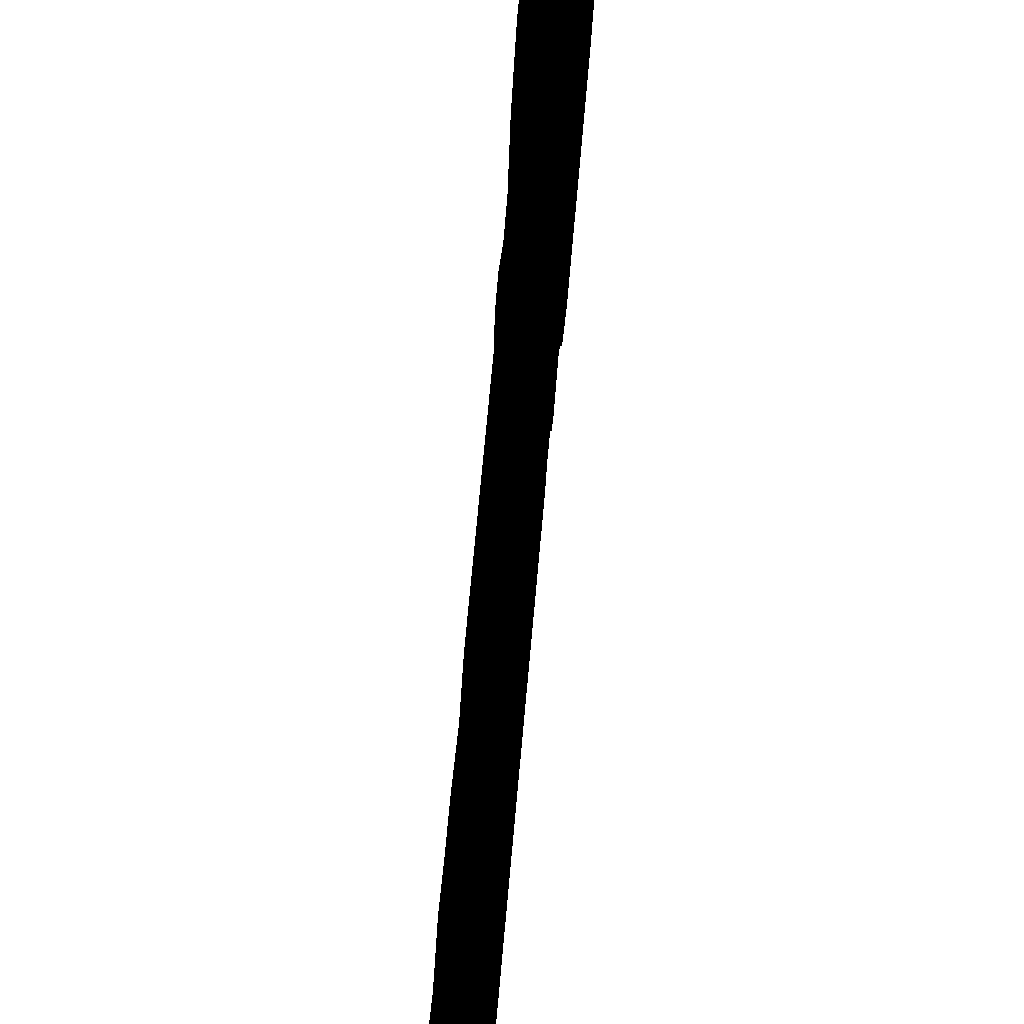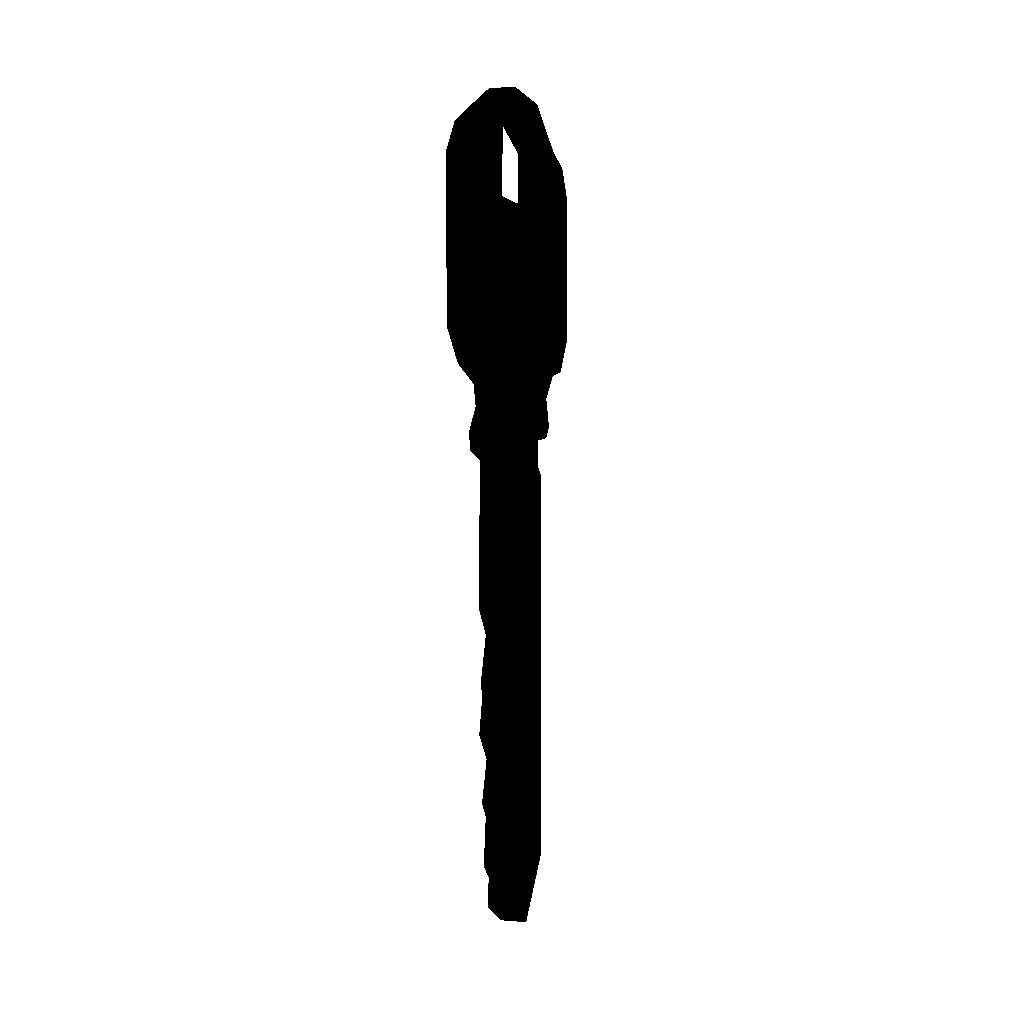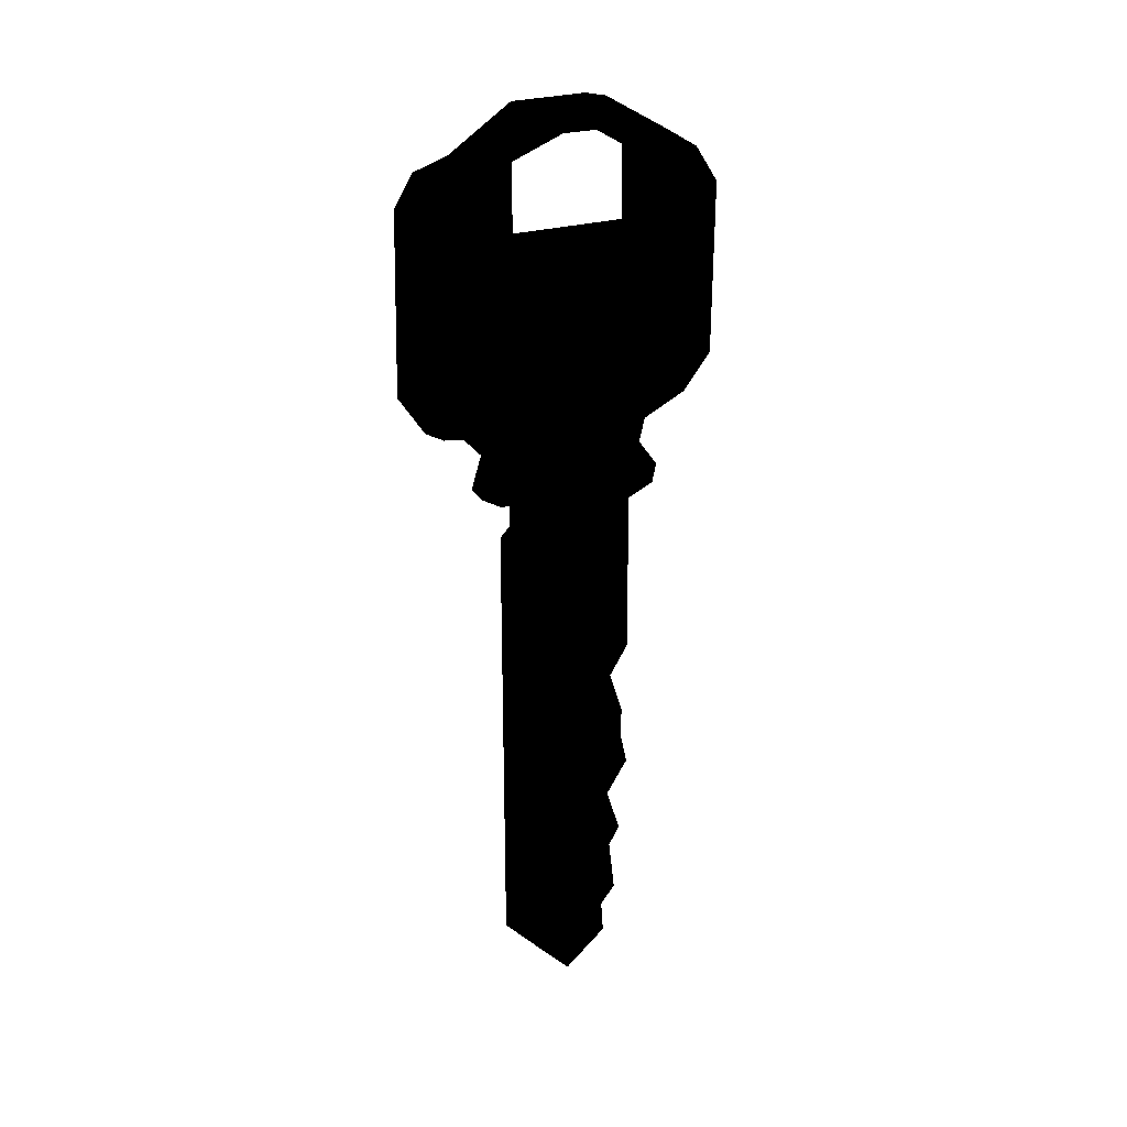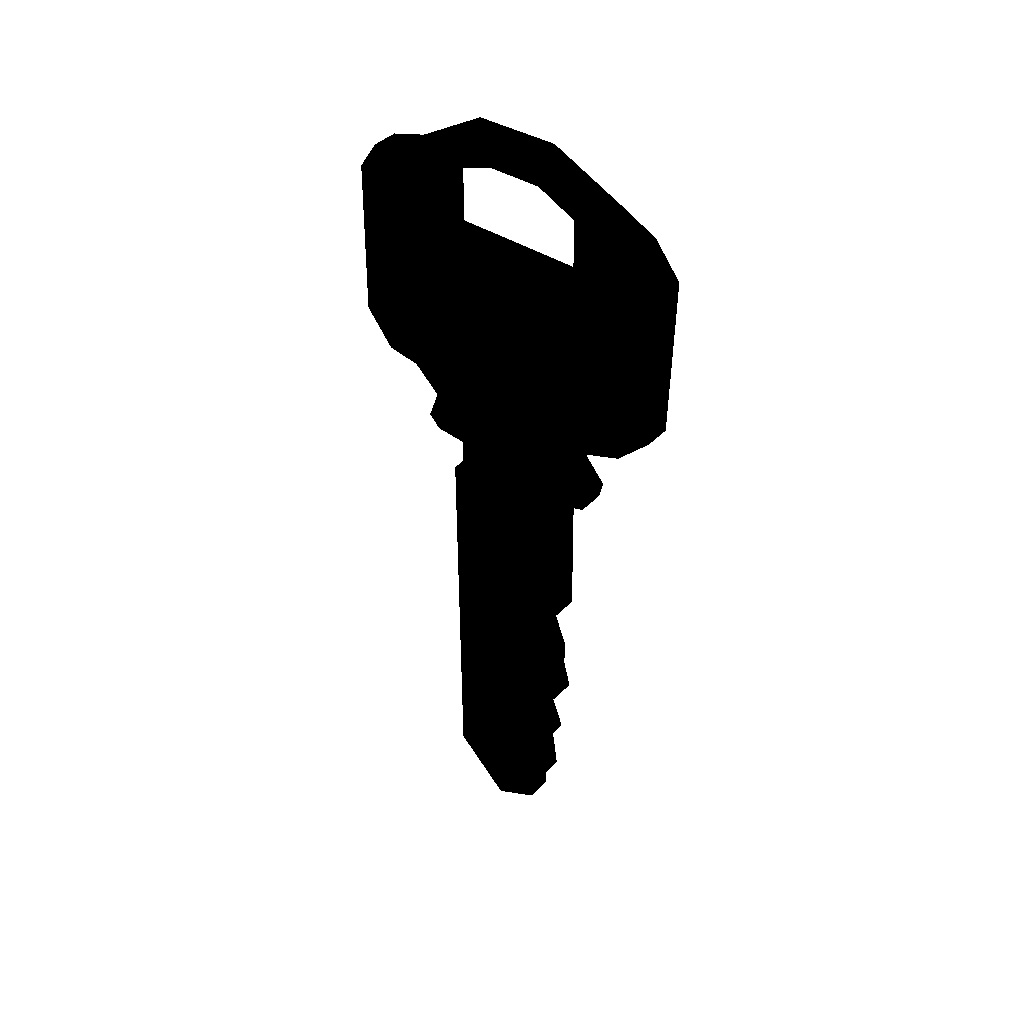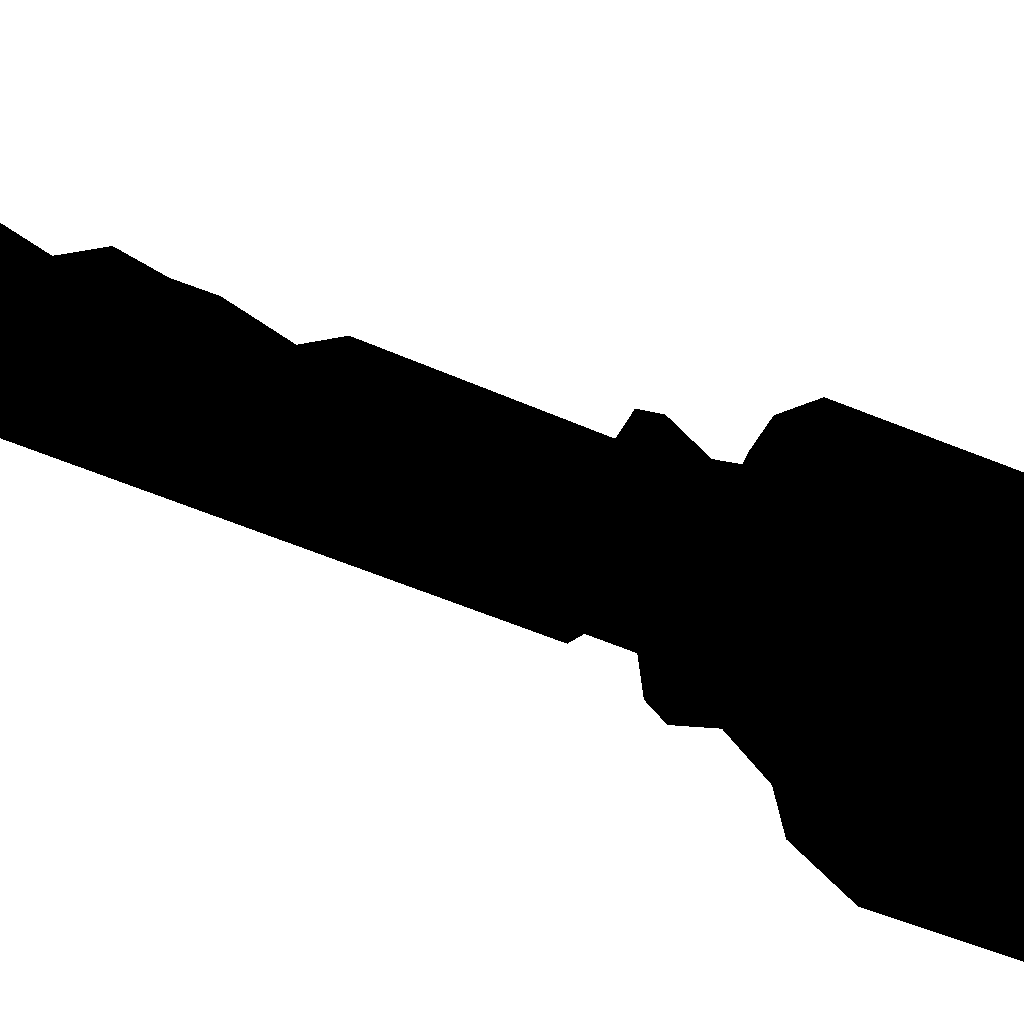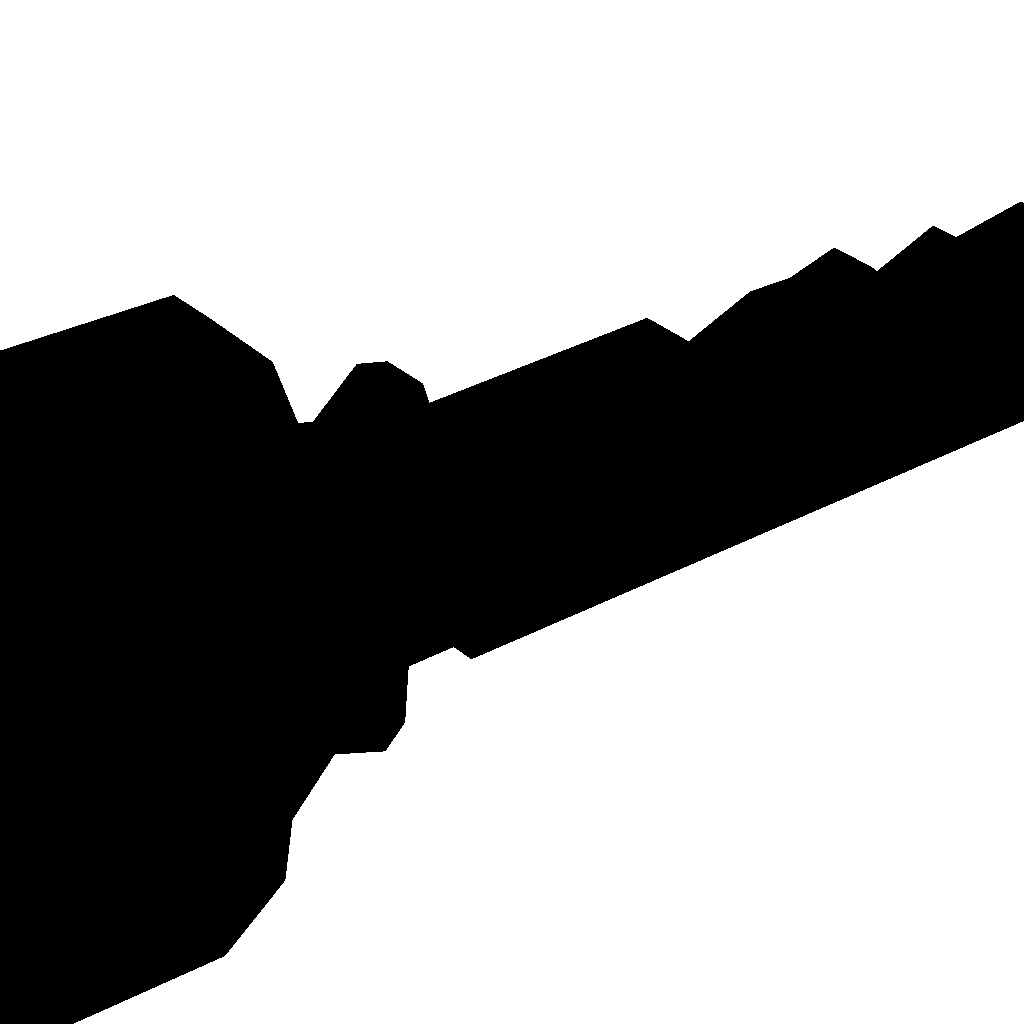
<metadata>
{"format":"obj","ext":"obj","renderer":"f3d","projection":"perspective","resolution":1024,"background":"white","views":[{"elev":69.8,"azim":-174.9,"up":"+Y"},{"elev":1.9,"azim":-163.7,"up":"+Z"},{"elev":20.1,"azim":50.1,"up":"+Z"},{"elev":40.1,"azim":128.5,"up":"+Z"},{"elev":-49.2,"azim":-116.0,"up":"+Y"},{"elev":30.7,"azim":51.7,"up":"+Y"}]}
</metadata>
<code>
v 0.1246 0.448 0.3681
v -0.007152 0.448 0.3681
v 0.1246 0.4702 0.4536
v -0.007152 0.4702 0.4536
v -0.007152 0.2706 -0.8615
v -0.007152 0.2743 -0.73
v 0.1246 0.2706 -0.8615
v 0.1246 0.2743 -0.73
v -0.007152 0.2645 -1.348
v -0.007152 0.2041 -1.427
v -0.007152 0.1893 -1.144
v -0.007152 -0.339 0.2366
v -0.007152 0.2374 -1.664
v -0.007152 0.1561 -1.736
v -0.007152 -0.3317 -1.729
v -0.007152 -0.05822 -2.006
v -0.007152 0.1684 -1.881
v -0.007152 0.6808 1.874
v -0.007152 0.496 1.966
v 0.1246 0.6808 1.874
v 0.1246 0.496 1.966
v 0.1246 0.1462 2.13
v -0.007152 0.1462 2.13
v 0.1246 0.4702 0.4536
v -0.007152 0.4702 0.4536
v 0.1246 0.3642 0.5785
v -0.007152 0.3642 0.5785
v 0.1246 -0.8576 1.742
v -0.007152 -0.8576 1.742
v 0.1246 -0.8687 0.9664
v -0.007152 -0.8687 0.9664
v 0.1246 -0.7319 0.7889
v 0.1246 -0.8687 0.9664
v -0.007152 -0.7319 0.7889
v -0.007152 -0.8687 0.9664
v 0.1246 -0.493 0.493
v 0.1246 -0.44 0.6377
v -0.007152 -0.493 0.493
v -0.007152 -0.44 0.6377
v -0.007152 0.1684 -1.881
v -0.007152 0.1561 -1.736
v 0.1246 0.1684 -1.881
v 0.1246 0.1561 -1.736
v -0.007152 -0.05822 -2.006
v -0.007152 0.1684 -1.881
v 0.1246 -0.05822 -2.006
v 0.1246 0.1684 -1.881
v -0.007152 0.1561 -1.736
v -0.007152 0.2374 -1.664
v 0.1246 0.1561 -1.736
v 0.1246 0.2374 -1.664
v -0.007152 0.2645 -1.348
v -0.007152 0.1893 -1.144
v 0.1246 0.2645 -1.348
v 0.1246 0.1893 -1.144
v -0.007152 0.1893 -1.144
v -0.007152 0.3088 -1.006
v 0.1246 0.1893 -1.144
v 0.1246 0.3088 -1.006
v 0.1246 0.3088 -1.006
v -0.007152 0.3088 -1.006
v 0.1246 0.2706 -0.8615
v -0.007152 0.2706 -0.8615
v -0.007152 0.3642 0.5785
v -0.007152 0.395 0.6837
v 0.1246 0.3642 0.5785
v 0.1246 0.395 0.6837
v -0.007152 0.395 0.6837
v -0.007152 0.6364 0.7692
v 0.1246 0.395 0.6837
v 0.1246 0.6364 0.7692
v -0.007152 0.6364 0.7692
v -0.007152 0.7953 0.927
v 0.1246 0.6364 0.7692
v -0.007152 -0.339 0.2366
v -0.007152 -0.3317 -1.729
v 0.1246 -0.339 0.2366
v -0.007152 0.3088 -0.4012
v 0.1246 0.3088 -0.4012
v -0.007152 0.2004 -0.5327
v 0.1246 -0.5854 1.933
v 0.1246 -0.2565 2.124
v -0.007152 -0.5854 1.933
v 0.1246 -0.2565 2.124
v 0.1246 0.1462 2.13
v -0.007152 -0.2565 2.124
v -0.007152 0.2004 -0.5327
v 0.1246 0.2004 -0.5327
v -0.007152 0.2743 -0.73
v -0.007152 -0.2565 2.124
v 0.1246 -0.3588 1.9
v 0.1246 -0.3588 1.578
v -0.007152 -0.3588 1.9
v 0.1246 0.2004 -0.5327
v -0.007152 0.3544 1.9
v -0.007152 0.3593 1.571
v 0.1246 0.3544 1.9
v 0.1246 -0.3317 -1.729
v -0.007152 -0.339 0.2366
v 0.1246 -0.339 0.2366
v -0.007152 -0.2836 0.2826
v -0.007152 -0.3588 1.578
v -0.007152 -0.08655 1.992
v 0.1246 -0.08655 1.992
v -0.007152 -0.3588 1.9
v 0.1246 -0.2836 0.2826
v -0.007152 0.1647 1.992
v -0.007152 0.3544 1.9
v 0.1246 0.1647 1.992
v 0.1246 0.7953 0.927
v -0.007152 0.7953 0.927
v -0.007152 0.8101 1.709
v 0.1246 0.7953 0.927
v 0.1246 0.8101 1.709
v 0.1246 -0.3588 1.9
v -0.007152 0.1462 2.13
v 0.1246 0.3593 1.571
v 0.1246 0.3544 1.9
v -0.007152 0.4702 0.4536
v -0.007152 0.448 0.3681
v -0.007152 0.3642 0.5785
v -0.007152 0.6364 0.7692
v -0.007152 0.395 0.6837
v -0.007152 0.7953 0.927
v -0.007152 -0.2836 0.2826
v -0.007152 0.3002 0.3221
v -0.007152 0.2004 -0.5327
v -0.007152 0.2743 -0.73
v -0.007152 0.2706 -0.8615
v -0.007152 0.3088 -1.006
v -0.007152 0.3088 -0.4012
v -0.007152 -0.44 0.6377
v -0.007152 -0.5706 0.7626
v -0.007152 -0.2848 0.4207
v -0.007152 -0.493 0.493
v -0.007152 -0.4363 0.4338
v -0.007152 0.6808 1.874
v -0.007152 0.8101 1.709
v -0.007152 0.496 1.966
v -0.007152 0.3593 1.571
v -0.007152 -0.3588 1.578
v -0.007152 -0.8687 0.9664
v -0.007152 -0.7319 0.7889
v -0.007152 0.3544 1.9
v -0.007152 0.1462 2.13
v -0.007152 0.1647 1.992
v -0.007152 -0.08655 1.992
v -0.007152 -0.2565 2.124
v -0.007152 -0.3588 1.9
v -0.007152 -0.5854 1.933
v -0.007152 -0.764 1.88
v -0.007152 -0.8576 1.742
v 0.1246 0.1684 -1.881
v 0.1246 0.1561 -1.736
v 0.1246 -0.05822 -2.006
v 0.1246 -0.3317 -1.729
v 0.1246 -0.339 0.2366
v 0.1246 0.2374 -1.664
v 0.1246 0.2041 -1.427
v 0.1246 0.1893 -1.144
v 0.1246 0.2645 -1.348
v 0.1246 0.3002 0.3221
v 0.1246 0.4702 0.4536
v 0.1246 -0.2848 0.4207
v 0.1246 -0.2836 0.2826
v 0.1246 0.2004 -0.5327
v 0.1246 0.2743 -0.73
v 0.1246 0.2706 -0.8615
v 0.1246 0.3088 -1.006
v 0.1246 0.448 0.3681
v 0.1246 0.3088 -0.4012
v 0.1246 -0.4363 0.4338
v 0.1246 -0.44 0.6377
v 0.1246 -0.493 0.493
v 0.1246 0.3593 1.571
v 0.1246 -0.5706 0.7626
v 0.1246 -0.7319 0.7889
v 0.1246 -0.8687 0.9664
v 0.1246 -0.3588 1.578
v 0.1246 -0.764 1.88
v 0.1246 -0.3588 1.9
v 0.1246 -0.5854 1.933
v 0.1246 -0.2565 2.124
v 0.1246 -0.08655 1.992
v 0.1246 0.1462 2.13
v 0.1246 0.1647 1.992
v 0.1246 0.3544 1.9
v 0.1246 0.496 1.966
v 0.1246 0.8101 1.709
v 0.1246 0.7953 0.927
v 0.1246 0.6364 0.7692
v 0.1246 0.395 0.6837
v 0.1246 0.3642 0.5785
v 0.1246 0.6808 1.874
v 0.1246 -0.8576 1.742
v -0.007152 0.3002 0.3221
v -0.007152 0.448 0.3681
v 0.1246 0.3002 0.3221
v 0.1246 0.448 0.3681
v -0.007152 0.3002 0.3221
v 0.1246 0.3002 0.3221
v -0.007152 0.3088 -0.4012
v 0.1246 0.3088 -0.4012
v -0.007152 0.8101 1.709
v -0.007152 0.6808 1.874
v 0.1246 0.8101 1.709
v 0.1246 0.6808 1.874
v 0.1246 -0.2848 0.4207
v 0.1246 -0.4363 0.4338
v -0.007152 -0.2848 0.4207
v -0.007152 -0.4363 0.4338
v 0.1246 0.1647 1.992
v 0.1246 -0.08655 1.992
v -0.007152 0.1647 1.992
v -0.007152 -0.08655 1.992
v -0.007152 -0.5854 1.933
v -0.007152 -0.764 1.88
v 0.1246 -0.5854 1.933
v 0.1246 -0.764 1.88
v 0.1246 -0.764 1.88
v -0.007152 -0.764 1.88
v 0.1246 -0.8576 1.742
v -0.007152 -0.8576 1.742
v -0.007152 -0.7319 0.7889
v -0.007152 -0.5706 0.7626
v 0.1246 -0.7319 0.7889
v 0.1246 -0.5706 0.7626
v -0.007152 -0.5706 0.7626
v -0.007152 -0.44 0.6377
v 0.1246 -0.5706 0.7626
v 0.1246 -0.44 0.6377
v 0.1246 -0.493 0.493
v -0.007152 -0.493 0.493
v 0.1246 -0.4363 0.4338
v -0.007152 -0.4363 0.4338
v 0.1246 -0.2848 0.4207
v -0.007152 -0.2848 0.4207
v 0.1246 -0.2836 0.2826
v -0.007152 -0.2836 0.2826
v -0.007152 -0.3317 -1.729
v -0.007152 -0.05822 -2.006
v 0.1246 -0.3317 -1.729
v 0.1246 -0.05822 -2.006
v 0.1246 0.3593 1.571
v -0.007152 0.3593 1.571
v 0.1246 -0.3588 1.578
v -0.007152 -0.3588 1.578
v 0.1246 0.2374 -1.664
v -0.007152 0.2374 -1.664
v 0.1246 0.2041 -1.427
v -0.007152 0.2041 -1.427
v 0.1246 0.2645 -1.348
v 0.1246 0.2041 -1.427
v -0.007152 0.2645 -1.348
v -0.007152 0.2041 -1.427
v 0.1246 0.2743 -0.73
g key2
f 1 2 3
f 4 3 2
f 5 6 7
f 8 7 6
f 24 25 26
f 27 26 25
f 28 29 30
f 31 30 29
f 32 33 34
f 35 34 33
f 36 37 38
f 39 38 37
f 40 41 42
f 43 42 41
f 44 45 46
f 47 46 45
f 48 49 50
f 51 50 49
f 52 53 54
f 55 54 53
f 56 57 58
f 59 58 57
f 60 61 62
f 63 62 61
f 64 65 66
f 67 66 65
f 68 69 70
f 71 70 69
f 72 73 74
f 110 74 73
f 75 76 77
f 98 77 76
f 78 79 80
f 94 80 79
f 81 82 83
f 90 83 82
f 84 85 86
f 116 86 85
f 87 88 89
f 256 89 88
f 91 92 93
f 102 93 92
f 95 96 97
f 117 97 96
f 99 100 101
f 106 101 100
f 103 104 105
f 115 105 104
f 107 108 109
f 118 109 108
f 111 112 113
f 114 113 112
f 196 197 198
f 199 198 197
f 200 201 202
f 203 202 201
f 204 205 206
f 207 206 205
f 208 209 210
f 211 210 209
f 212 213 214
f 215 214 213
f 216 217 218
f 219 218 217
f 220 221 222
f 223 222 221
f 224 225 226
f 227 226 225
f 228 229 230
f 231 230 229
f 232 233 234
f 235 234 233
f 236 237 238
f 239 238 237
f 240 241 242
f 243 242 241
f 244 245 246
f 247 246 245
f 248 249 250
f 251 250 249
f 252 253 254
f 255 254 253
f 17 16 14
f 16 15 14
f 15 12 14
f 13 14 12
f 10 13 12
f 9 10 11
f 11 10 12
f 130 11 129
f 129 11 128
f 128 11 127
f 127 11 12
f 126 127 12
f 131 127 126
f 125 126 12
f 126 125 120
f 119 120 121
f 121 120 125
f 121 125 123
f 123 125 124
f 122 123 124
f 134 124 125
f 136 135 134
f 135 132 134
f 134 132 124
f 132 133 124
f 143 142 133
f 133 142 124
f 152 151 142
f 141 124 142
f 141 142 151
f 140 124 141
f 149 141 151
f 140 138 124
f 150 149 151
f 149 150 148
f 148 147 149
f 147 148 145
f 146 147 145
f 146 145 144
f 144 145 139
f 144 139 140
f 139 138 140
f 137 138 139
f 18 19 20
f 21 20 19
f 21 19 22
f 23 22 19
f 153 154 155
f 155 154 156
f 156 154 157
f 158 157 154
f 159 157 158
f 161 160 159
f 160 157 159
f 169 168 160
f 168 167 160
f 167 166 160
f 166 157 160
f 162 157 166
f 171 162 166
f 165 157 162
f 165 162 164
f 170 163 162
f 162 163 164
f 164 163 173
f 172 164 173
f 174 172 173
f 193 173 163
f 193 175 173
f 192 175 193
f 191 175 192
f 190 175 191
f 173 175 176
f 175 190 189
f 177 176 178
f 176 175 178
f 194 188 189
f 188 175 189
f 187 175 188
f 179 178 175
f 187 188 185
f 186 187 185
f 186 185 184
f 184 185 183
f 183 181 184
f 181 183 182
f 182 180 181
f 181 180 179
f 179 180 178
f 195 178 180

</code>
